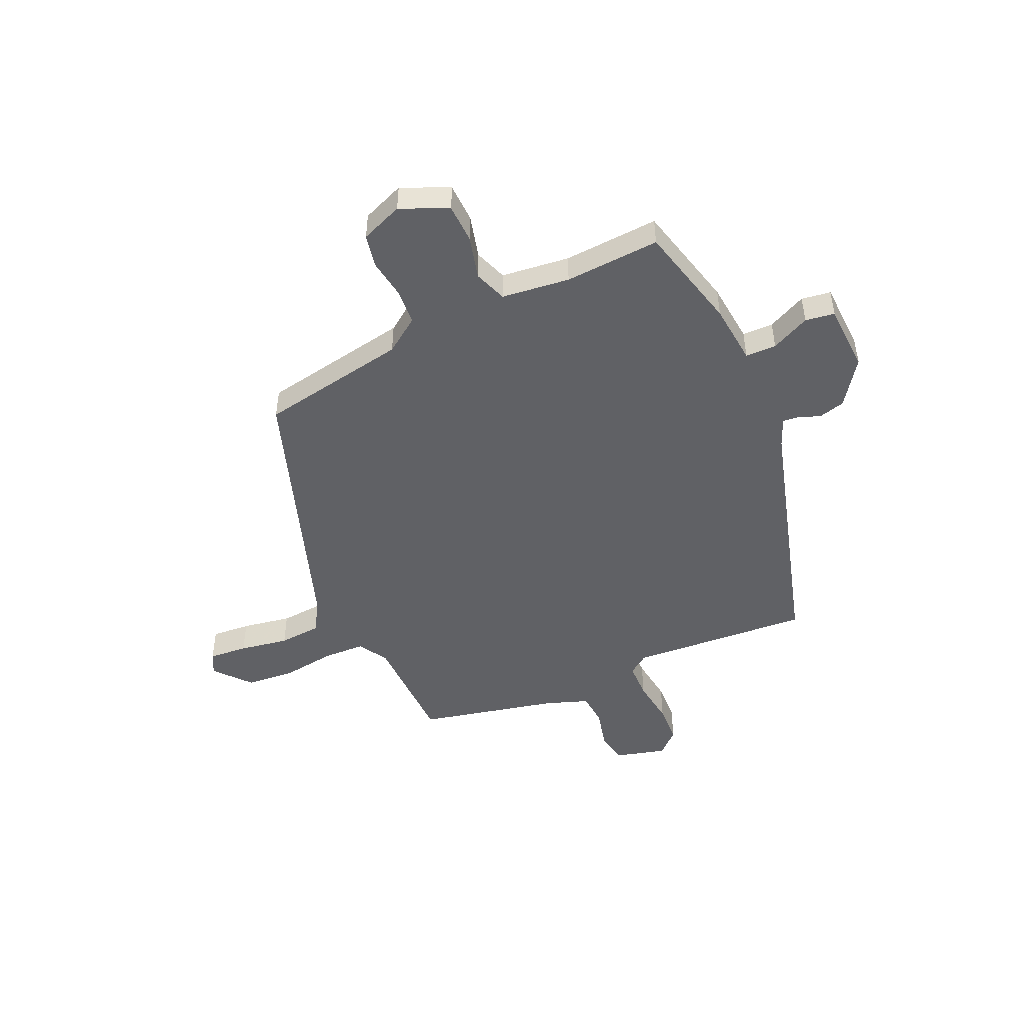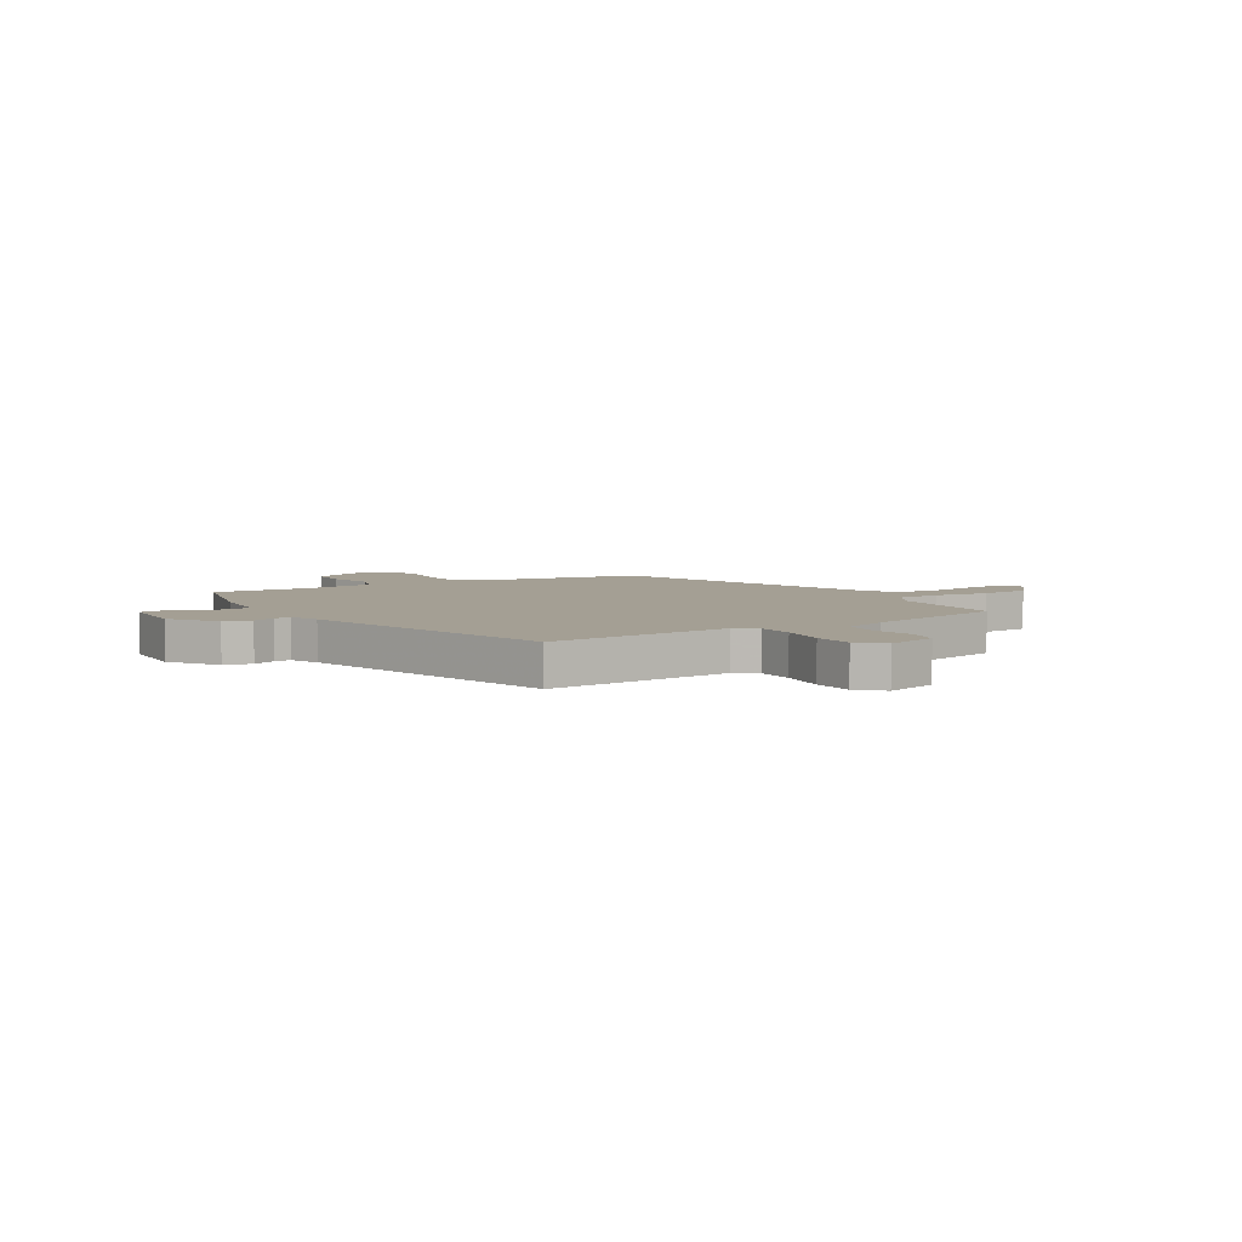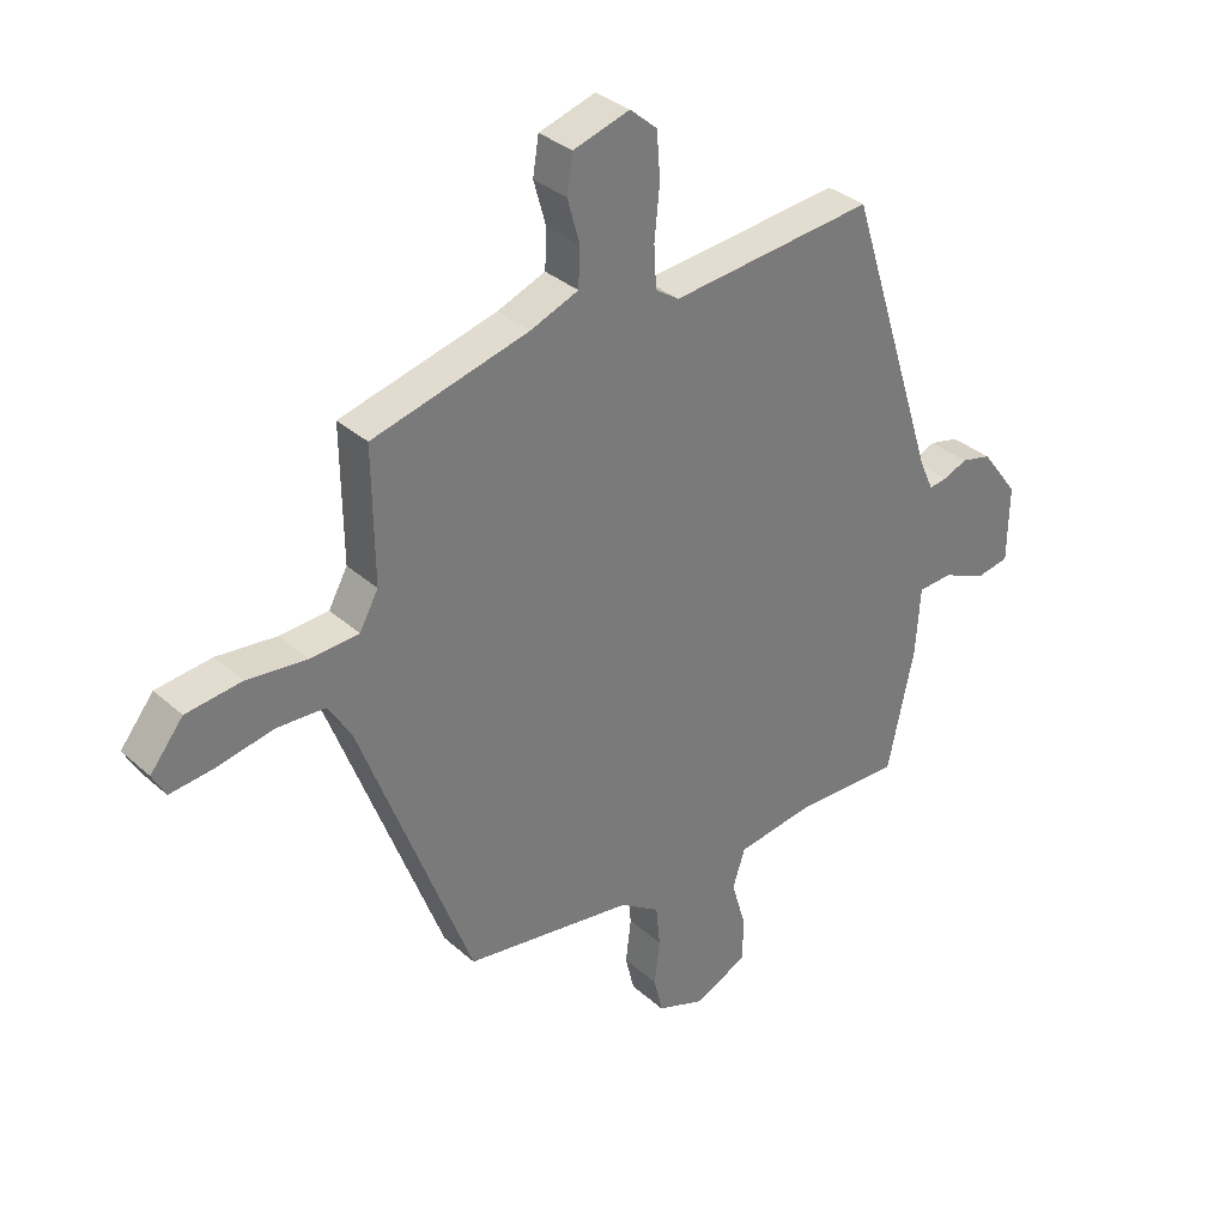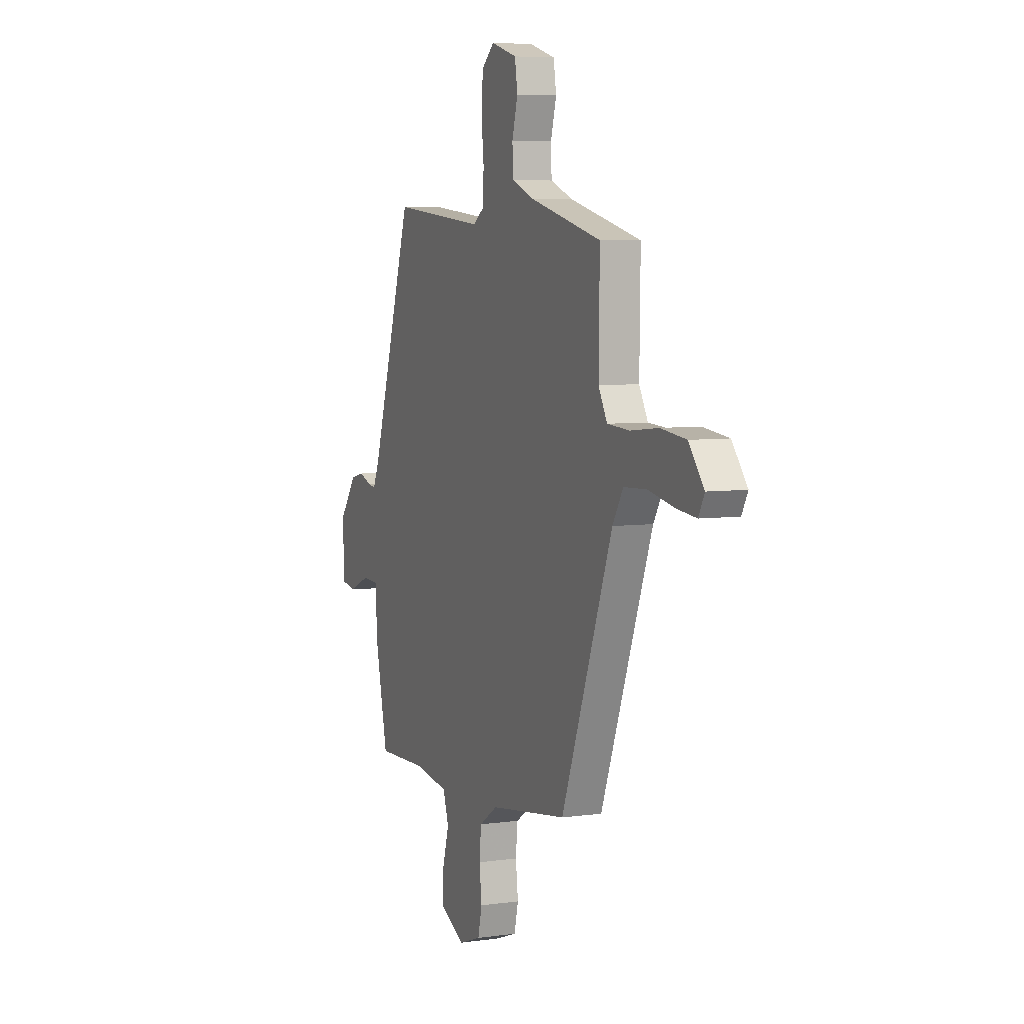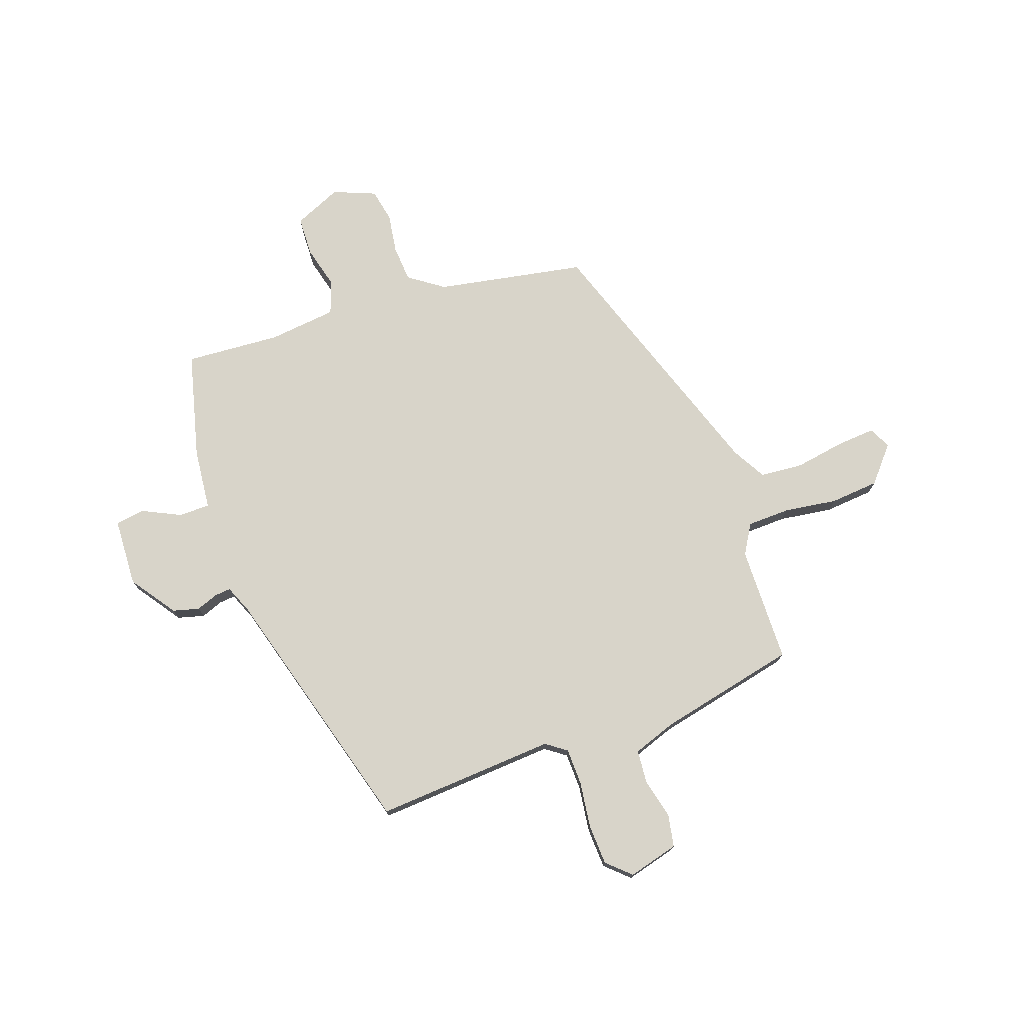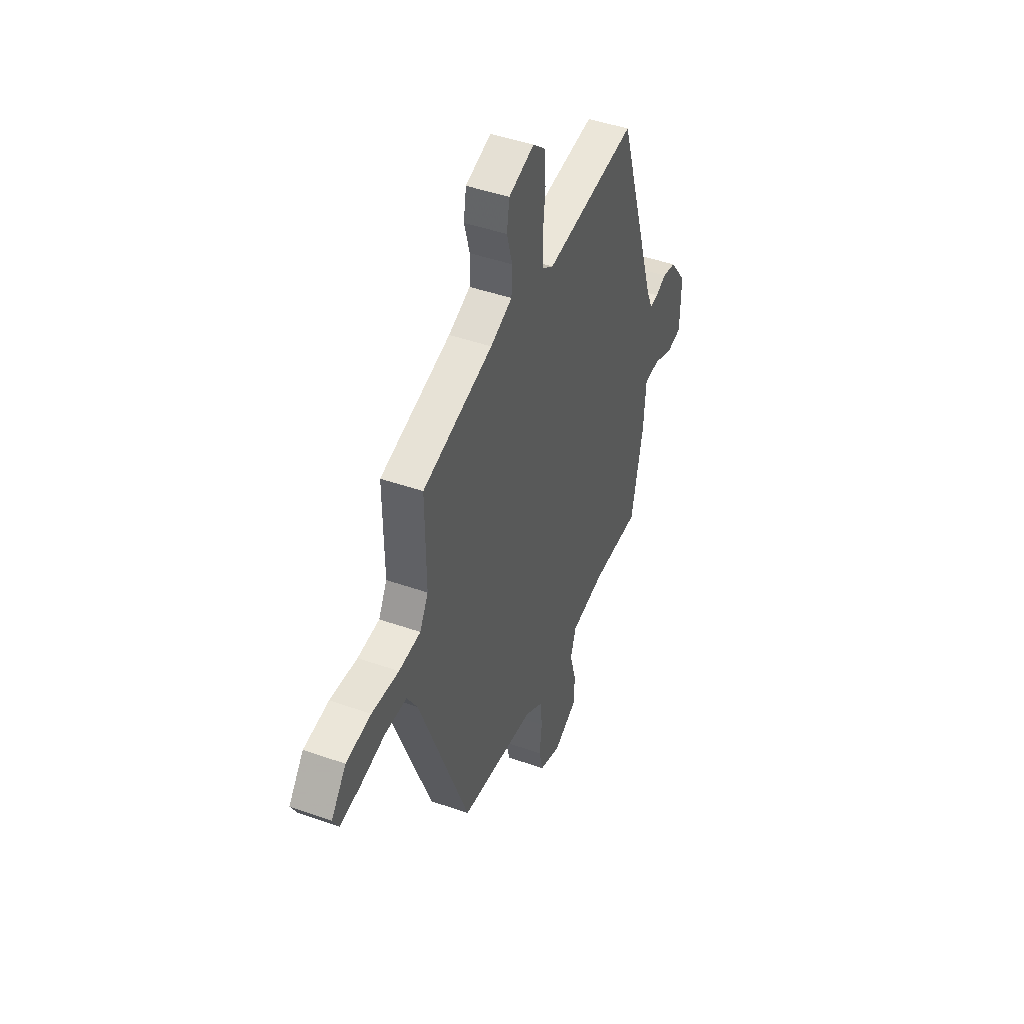
<metadata>
{"format":"obj","ext":"obj","renderer":"f3d","projection":"perspective","resolution":1024,"background":"white","views":[{"elev":-48.0,"azim":-154.0,"up":"+Y"},{"elev":5.6,"azim":-29.7,"up":"+Y"},{"elev":33.7,"azim":140.1,"up":"+Z"},{"elev":6.1,"azim":67.3,"up":"+Z"},{"elev":75.0,"azim":-17.6,"up":"+Y"},{"elev":45.4,"azim":112.1,"up":"+Z"}]}
</metadata>
<code>
v 0.347 0.07 -0.495
v 0.06 0.07 -0.538
v -0.008 0.07 -0.583
v -0.015 0.07 -0.653
v -0.006 0.07 -0.729
v -0.021 0.07 -0.792
v -0.103 0.07 -0.822
v -0.193 0.07 -0.779
v -0.193 0.07 -0.703
v -0.169 0.07 -0.621
v -0.19 0.07 -0.557
v -0.32 0.07 -0.538
v -0.503 0.07 -0.544
v -0.548 0.07 -0.338
v -0.556 0.07 -0.221
v -0.615 0.07 -0.218
v -0.69 0.07 -0.251
v -0.746 0.07 -0.241
v -0.748 0.07 -0.11
v -0.684 0.07 -0.025
v -0.633 0.07 -0.013
v -0.592 0.07 -0.03
v -0.561 0.07 -0.034
v -0.537 0.07 0.019
v -0.382 0.07 0.505
v -0.036 0.07 0.471
v 0.004 0.07 0.498
v 0.008 0.07 0.569
v -0.001 0.07 0.658
v 0.005 0.07 0.735
v 0.051 0.07 0.775
v 0.147 0.07 0.746
v 0.157 0.07 0.683
v 0.136 0.07 0.608
v 0.139 0.07 0.543
v 0.221 0.07 0.511
v 0.486 0.07 0.443
v 0.483 0.07 0.219
v 0.515 0.07 0.161
v 0.597 0.07 0.156
v 0.699 0.07 0.167
v 0.793 0.07 0.156
v 0.849 0.07 0.086
v 0.827 0.07 0.045
v 0.752 0.07 0.053
v 0.658 0.07 0.072
v 0.575 0.07 0.068
v 0.536 0.07 0.004
v 0.347 0 -0.495
v 0.06 0 -0.538
v -0.008 0 -0.583
v -0.015 0 -0.653
v -0.006 0 -0.729
v -0.021 0 -0.792
v -0.103 0 -0.822
v -0.193 0 -0.779
v -0.193 0 -0.703
v -0.169 0 -0.621
v -0.19 0 -0.557
v -0.32 0 -0.538
v -0.503 0 -0.544
v -0.548 0 -0.338
v -0.556 0 -0.221
v -0.615 0 -0.218
v -0.69 0 -0.251
v -0.746 0 -0.241
v -0.748 0 -0.11
v -0.684 0 -0.025
v -0.633 0 -0.013
v -0.592 0 -0.03
v -0.561 0 -0.034
v -0.537 0 0.019
v -0.382 0 0.505
v -0.036 0 0.471
v 0.004 0 0.498
v 0.008 0 0.569
v -0.001 0 0.658
v 0.005 0 0.735
v 0.051 0 0.775
v 0.147 0 0.746
v 0.157 0 0.683
v 0.136 0 0.608
v 0.139 0 0.543
v 0.221 0 0.511
v 0.486 0 0.443
v 0.483 0 0.219
v 0.515 0 0.161
v 0.597 0 0.156
v 0.699 0 0.167
v 0.793 0 0.156
v 0.849 0 0.086
v 0.827 0 0.045
v 0.752 0 0.053
v 0.658 0 0.072
v 0.575 0 0.068
v 0.536 0 0.004
f 43 44 45 46
f 43 46 47
f 40 41 42 43
f 39 40 43 47
f 36 37 38
f 35 36 38 39
f 31 32 33 34
f 31 34 35
f 28 29 30 31
f 27 28 31 35
f 26 27 35 39
f 24 25 26 39
f 19 20 21 22
f 19 22 23
f 16 17 18 19
f 15 16 19 23
f 12 13 14 15
f 11 12 15 23
f 7 8 9 10
f 7 10 11
f 4 5 6 7
f 3 4 7 11
f 2 3 11 23
f 48 1 2 23
f 39 47 48
f 23 24 39 48
f 94 93 92 91
f 95 94 91
f 91 90 89 88
f 95 91 88 87
f 86 85 84
f 87 86 84 83
f 82 81 80 79
f 83 82 79
f 79 78 77 76
f 83 79 76 75
f 87 83 75 74
f 87 74 73 72
f 70 69 68 67
f 71 70 67
f 67 66 65 64
f 71 67 64 63
f 63 62 61 60
f 71 63 60 59
f 58 57 56 55
f 59 58 55
f 55 54 53 52
f 59 55 52 51
f 71 59 51 50
f 71 50 49 96
f 96 95 87
f 96 87 72 71
f 1 49 50 2
f 2 50 51 3
f 3 51 52 4
f 4 52 53 5
f 5 53 54 6
f 6 54 55 7
f 7 55 56 8
f 8 56 57 9
f 9 57 58 10
f 10 58 59 11
f 11 59 60 12
f 12 60 61 13
f 13 61 62 14
f 14 62 63 15
f 15 63 64 16
f 16 64 65 17
f 17 65 66 18
f 18 66 67 19
f 19 67 68 20
f 20 68 69 21
f 21 69 70 22
f 22 70 71 23
f 23 71 72 24
f 24 72 73 25
f 25 73 74 26
f 26 74 75 27
f 27 75 76 28
f 28 76 77 29
f 29 77 78 30
f 30 78 79 31
f 31 79 80 32
f 32 80 81 33
f 33 81 82 34
f 34 82 83 35
f 35 83 84 36
f 36 84 85 37
f 37 85 86 38
f 38 86 87 39
f 39 87 88 40
f 40 88 89 41
f 41 89 90 42
f 42 90 91 43
f 43 91 92 44
f 44 92 93 45
f 45 93 94 46
f 46 94 95 47
f 47 95 96 48
f 48 96 49 1

</code>
